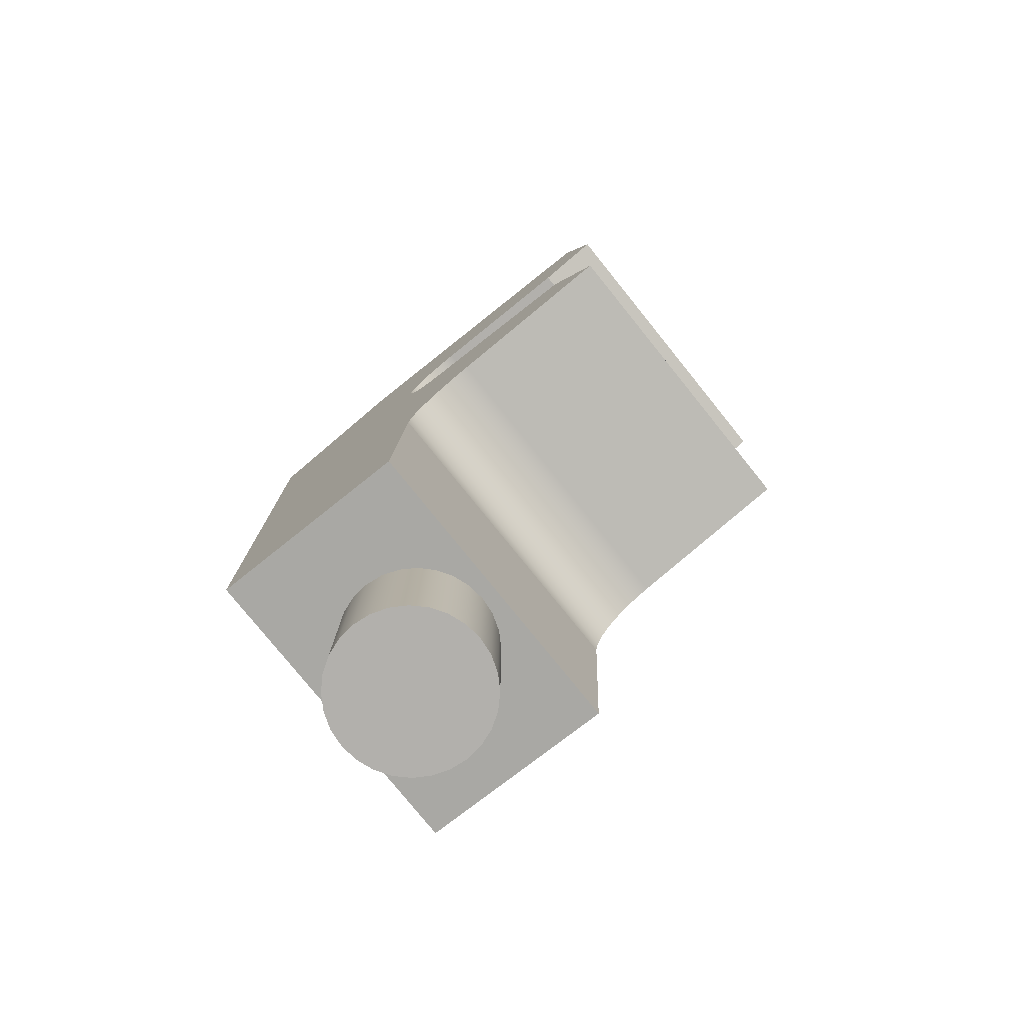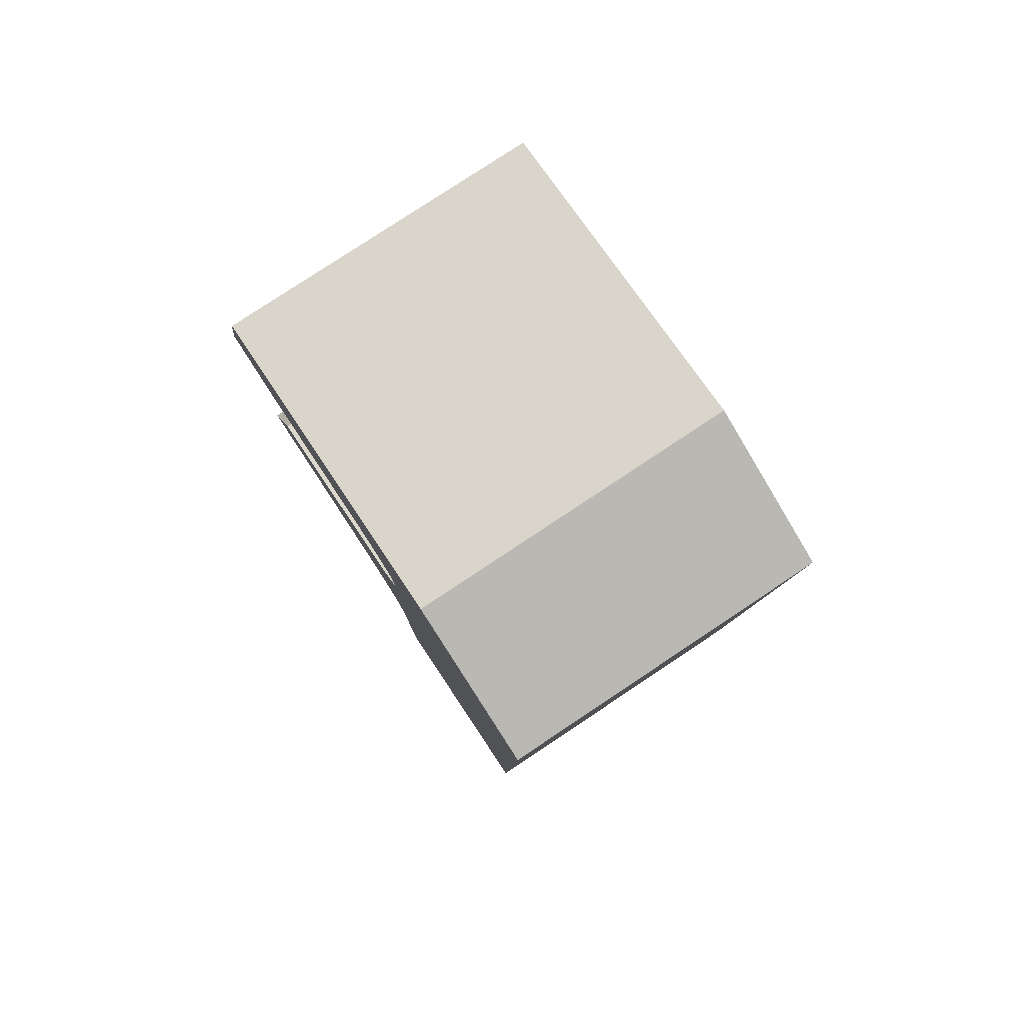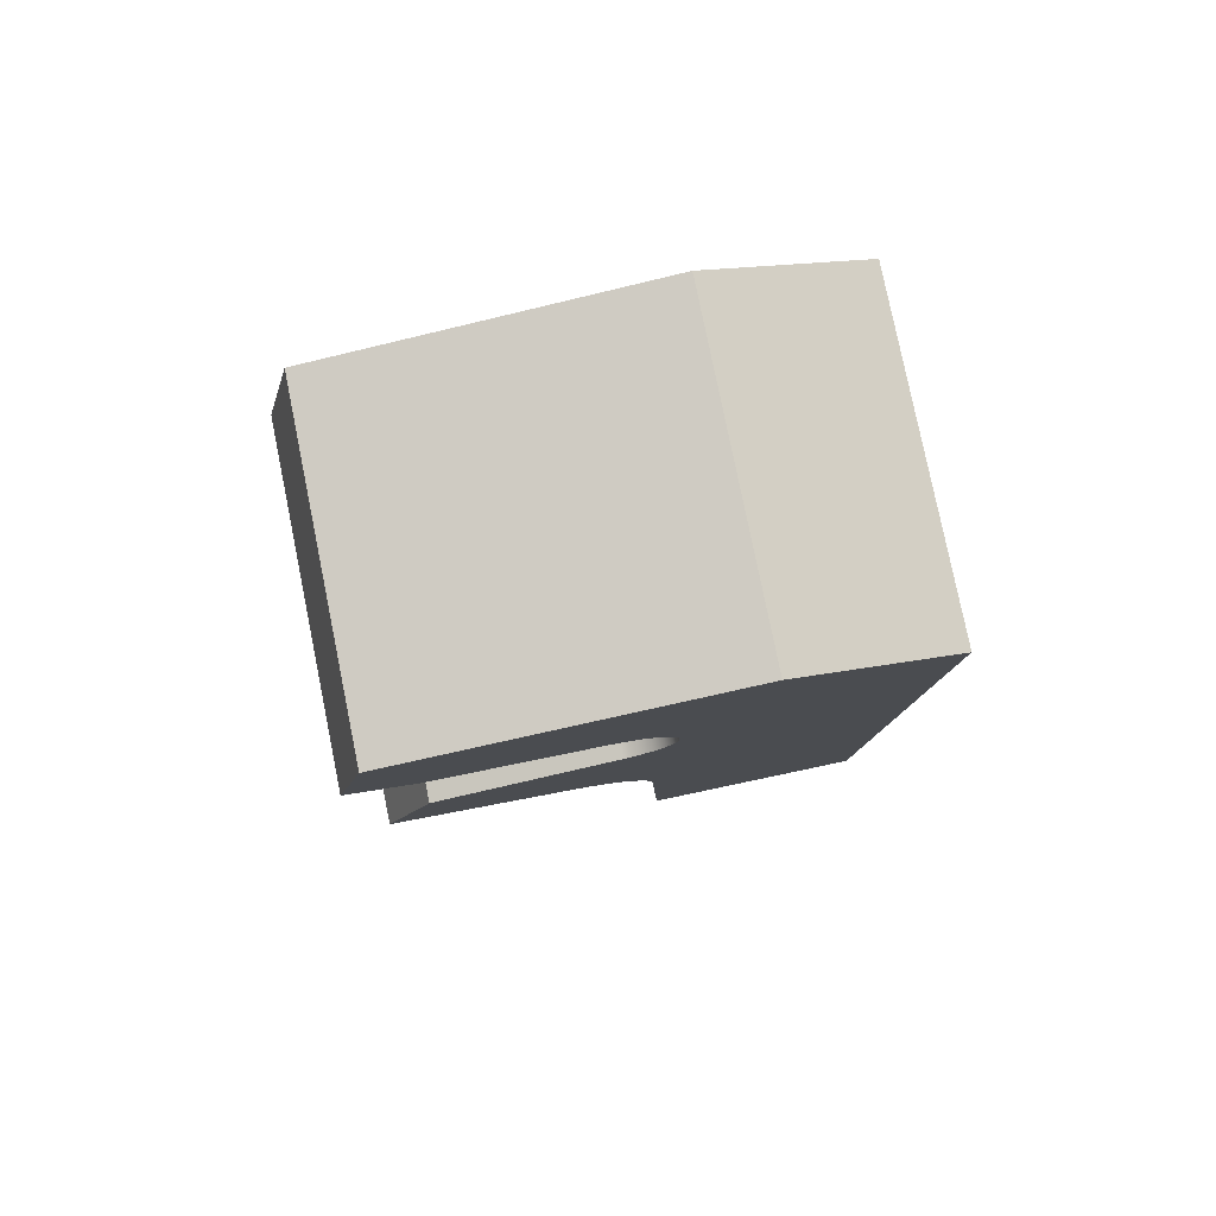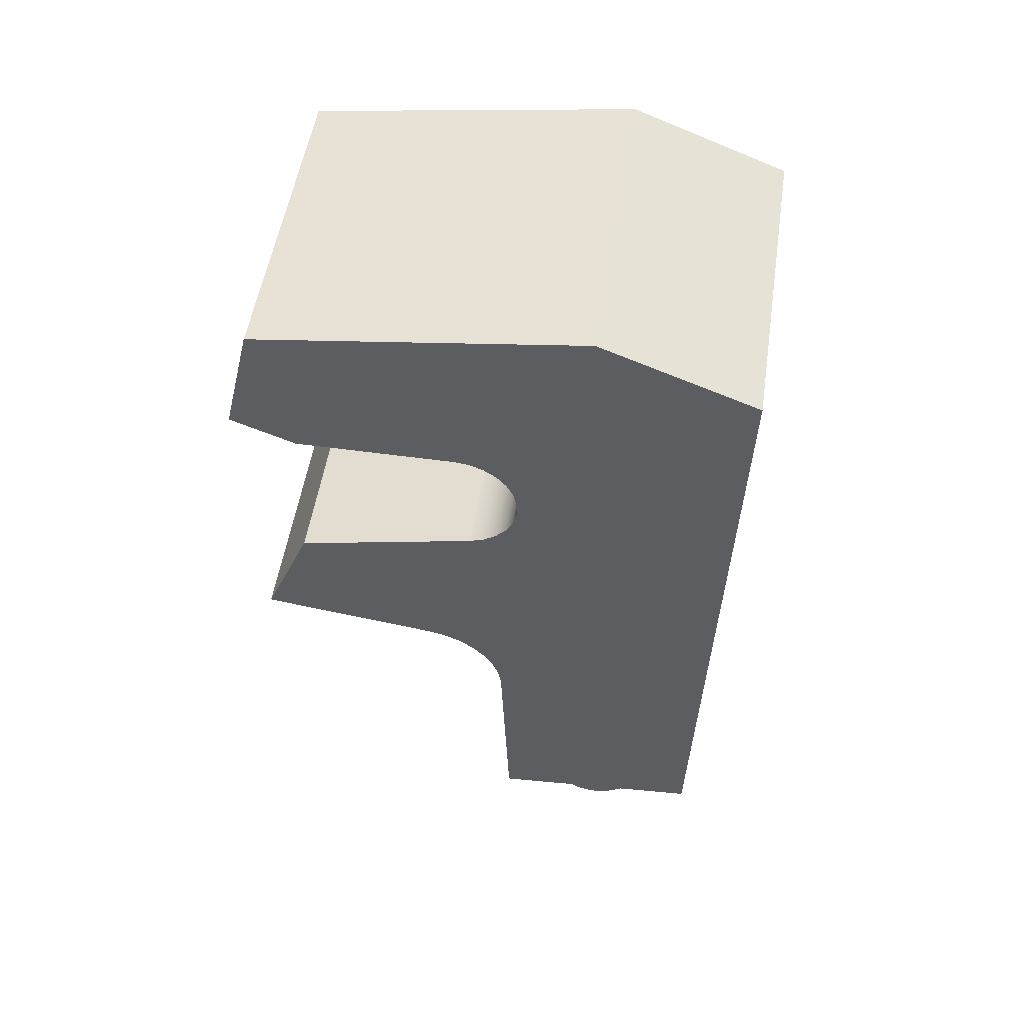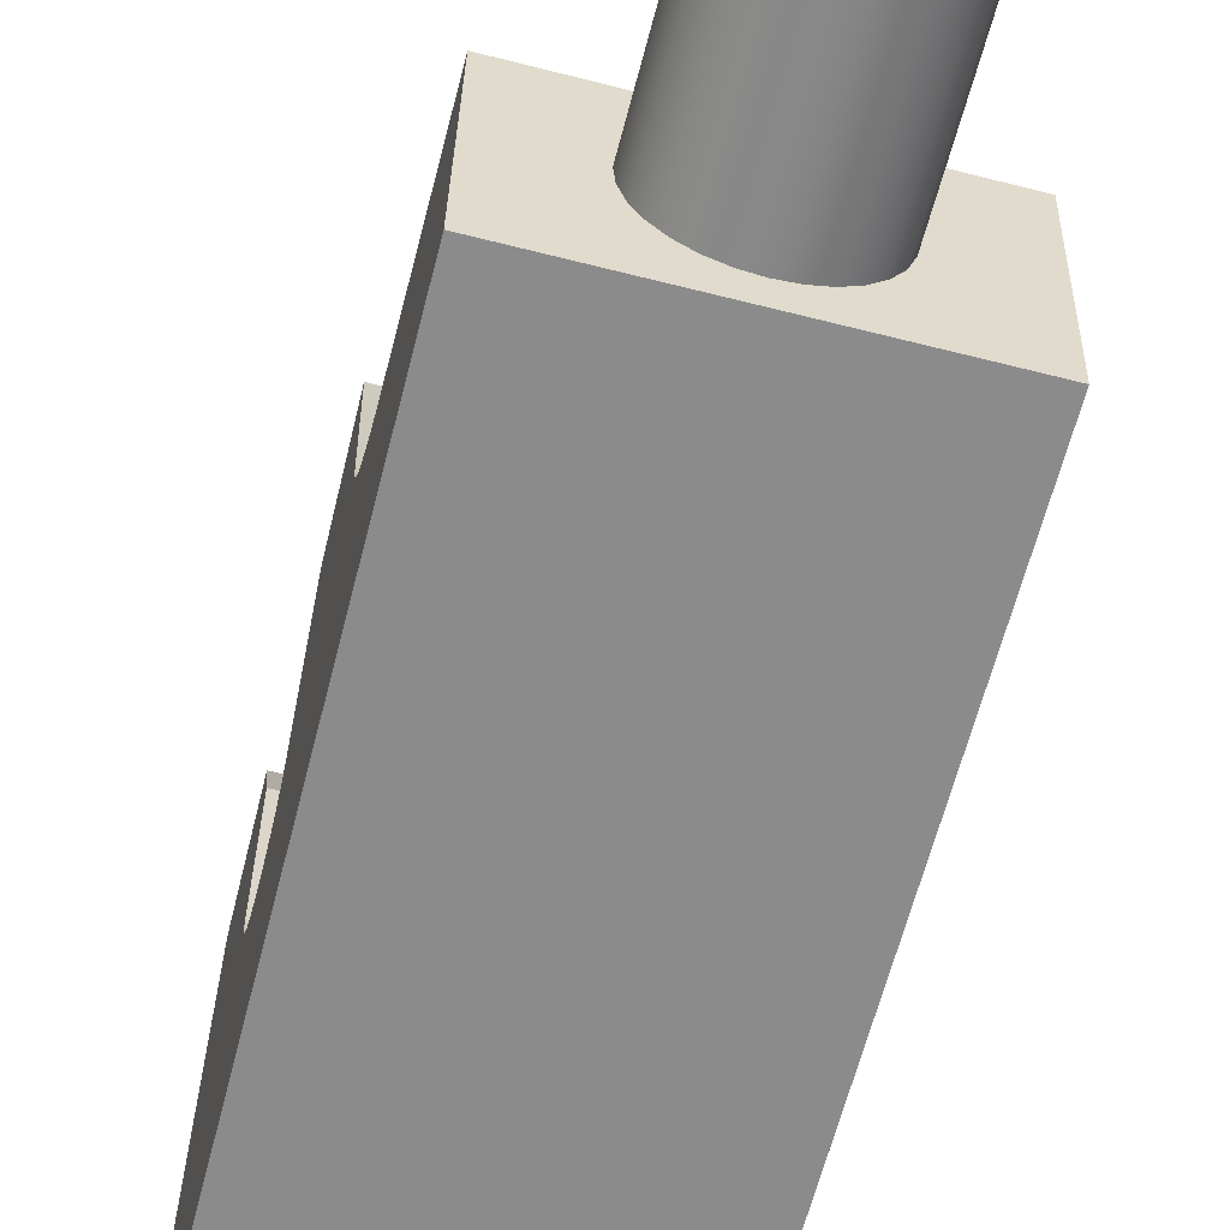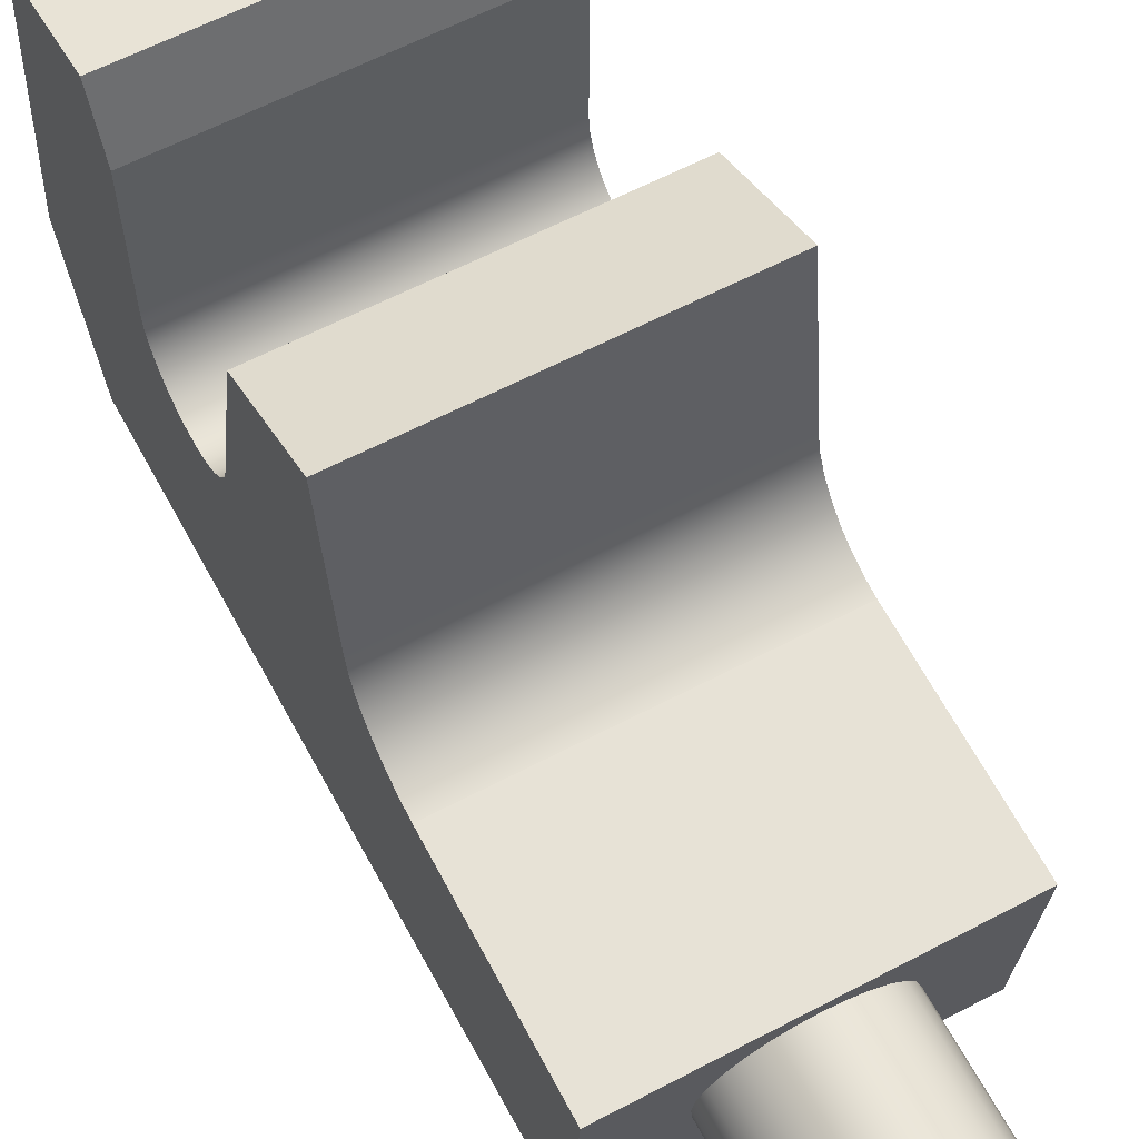
<metadata>
{"format":"obj","ext":"obj","renderer":"f3d","projection":"perspective","resolution":1024,"background":"white","views":[{"elev":-78.7,"azim":128.9,"up":"+Z"},{"elev":79.5,"azim":-33.6,"up":"+Z"},{"elev":79.6,"azim":-101.5,"up":"+Z"},{"elev":51.9,"azim":-81.4,"up":"+Z"},{"elev":-62.1,"azim":165.5,"up":"+Y"},{"elev":61.6,"azim":151.9,"up":"+Y"}]}
</metadata>
<code>
v -2 1.193 -0.2157
v 2 1.193 -0.2157
v 2 -1.384 0
v -2 -1.384 0
v 1.225e-16 1 -0.1995
v -0.2225 0.9749 -0.1974
v -0.4339 0.901 -0.1912
v -0.6235 0.7818 -0.1812
v -0.7818 0.6235 -0.168
v -0.901 0.4339 -0.1521
v -0.9749 0.2225 -0.1344
v -1 -6.123e-17 -0.1158
v -0.9749 -0.2225 -0.09721
v -0.901 -0.4339 -0.07952
v -0.7818 -0.6235 -0.06366
v -0.6235 -0.7818 -0.05041
v -0.4339 -0.901 -0.04044
v -0.2225 -0.9749 -0.03425
v 0 -1 -0.03215
v 0.2225 -0.9749 -0.03425
v 0.4339 -0.901 -0.04044
v 0.6235 -0.7818 -0.05041
v 0.7818 -0.6235 -0.06366
v 0.901 -0.4339 -0.07952
v 0.9749 -0.2225 -0.09721
v 1 -6.123e-17 -0.1158
v 0.9749 0.2225 -0.1344
v 0.901 0.4339 -0.1521
v 0.7818 0.6235 -0.168
v 0.6235 0.7818 -0.1812
v 0.4339 0.901 -0.1912
v 0.2225 0.9749 -0.1974
v -2 2.279 3.444
v -2 2.068 3.394
v -2 1.87 3.305
v -2 1.692 3.18
v -2 1.542 3.022
v -2 1.425 2.839
v -2 1.345 2.637
v -2 1.305 2.424
v -2 1.193 -0.2157
v -2 -1.384 0
v -2 -1.673 8.646
v -2 0.2289 9.388
v -2 4.228 8.862
v -2 4.578 7.416
v -2 3.787 7.107
v -2 1.859 7.107
v -2 1.673 7.084
v -2 1.497 7.017
v -2 1.343 6.91
v -2 1.219 6.768
v -2 1.133 6.6
v -2 1.091 6.417
v -2 1.093 6.229
v -2 1.141 6.048
v -2 1.232 5.883
v -2 1.359 5.744
v -2 1.516 5.641
v -2 1.694 5.579
v -2 3.863 5.103
v -2 4.441 3.733
v -2 1.305 2.424
v 2 1.305 2.424
v 2 1.193 -0.2157
v -2 1.193 -0.2157
v -2 -1.384 0
v 2 -1.384 0
v 2 -1.673 8.646
v -2 -1.673 8.646
v -2 -1.673 8.646
v 2 -1.673 8.646
v 2 0.2289 9.388
v -2 0.2289 9.388
v -2 0.2289 9.388
v 2 0.2289 9.388
v 2 4.228 8.862
v -2 4.228 8.862
v -2 4.228 8.862
v 2 4.228 8.862
v 2 4.578 7.416
v -2 4.578 7.416
v -2 4.578 7.416
v 2 4.578 7.416
v 2 3.787 7.107
v -2 3.787 7.107
v -2 3.787 7.107
v 2 3.787 7.107
v 2 1.859 7.107
v -2 1.859 7.107
v -2 1.859 7.107
v 2 1.859 7.107
v 2 1.673 7.084
v 2 1.497 7.017
v 2 1.343 6.91
v 2 1.219 6.768
v 2 1.133 6.6
v 2 1.091 6.417
v 2 1.093 6.229
v 2 1.141 6.048
v 2 1.232 5.883
v 2 1.359 5.744
v 2 1.516 5.641
v 2 1.694 5.579
v -2 1.694 5.579
v -2 1.516 5.641
v -2 1.359 5.744
v -2 1.232 5.883
v -2 1.141 6.048
v -2 1.093 6.229
v -2 1.091 6.417
v -2 1.133 6.6
v -2 1.219 6.768
v -2 1.343 6.91
v -2 1.497 7.017
v -2 1.673 7.084
v -2 1.694 5.579
v 2 1.694 5.579
v 2 3.863 5.103
v -2 3.863 5.103
v -2 3.863 5.103
v 2 3.863 5.103
v 2 4.441 3.733
v -2 4.441 3.733
v -2 4.441 3.733
v 2 4.441 3.733
v 2 2.279 3.444
v -2 2.279 3.444
v -2 2.279 3.444
v 2 2.279 3.444
v 2 2.068 3.394
v 2 1.87 3.305
v 2 1.692 3.18
v 2 1.542 3.022
v 2 1.425 2.839
v 2 1.345 2.637
v 2 1.305 2.424
v -2 1.305 2.424
v -2 1.345 2.637
v -2 1.425 2.839
v -2 1.542 3.022
v -2 1.692 3.18
v -2 1.87 3.305
v -2 2.068 3.394
v 2 1.305 2.424
v 2 1.345 2.637
v 2 1.425 2.839
v 2 1.542 3.022
v 2 1.692 3.18
v 2 1.87 3.305
v 2 2.068 3.394
v 2 2.279 3.444
v 2 4.441 3.733
v 2 3.863 5.103
v 2 1.694 5.579
v 2 1.516 5.641
v 2 1.359 5.744
v 2 1.232 5.883
v 2 1.141 6.048
v 2 1.093 6.229
v 2 1.091 6.417
v 2 1.133 6.6
v 2 1.219 6.768
v 2 1.343 6.91
v 2 1.497 7.017
v 2 1.673 7.084
v 2 1.859 7.107
v 2 3.787 7.107
v 2 4.578 7.416
v 2 4.228 8.862
v 2 0.2289 9.388
v 2 -1.673 8.646
v 2 -1.384 0
v 2 1.193 -0.2157
v 1.225e-16 1 -0.1995
v 0.2225 0.9749 -0.1974
v 0.4339 0.901 -0.1912
v 0.6235 0.7818 -0.1812
v 0.7818 0.6235 -0.168
v 0.901 0.4339 -0.1521
v 0.9749 0.2225 -0.1344
v 1 -6.123e-17 -0.1158
v 0.9749 -0.2225 -0.09721
v 0.901 -0.4339 -0.07952
v 0.7818 -0.6235 -0.06366
v 0.6235 -0.7818 -0.05041
v 0.4339 -0.901 -0.04044
v 0.2225 -0.9749 -0.03425
v 0 -1 -0.03215
v -0.2225 -0.9749 -0.03425
v -0.4339 -0.901 -0.04044
v -0.6235 -0.7818 -0.05041
v -0.7818 -0.6235 -0.06366
v -0.901 -0.4339 -0.07952
v -0.9749 -0.2225 -0.09721
v -1 -6.123e-17 -0.1158
v -0.9749 0.2225 -0.1344
v -0.901 0.4339 -0.1521
v -0.7818 0.6235 -0.168
v -0.6235 0.7818 -0.1812
v -0.4339 0.901 -0.1912
v -0.2225 0.9749 -0.1974
v -1 -1.225e-16 -2
v -0.9749 -0.2225 -2
v -0.901 -0.4339 -2
v -0.7818 -0.6235 -2
v -0.6235 -0.7818 -2
v -0.4339 -0.901 -2
v -0.2225 -0.9749 -2
v 6.123e-17 -1 -2
v 0.2225 -0.9749 -2
v 0.4339 -0.901 -2
v 0.6235 -0.7818 -2
v 0.7818 -0.6235 -2
v 0.901 -0.4339 -2
v 0.9749 -0.2225 -2
v 1 0 -2
v 0.9749 0.2225 -2
v 0.901 0.4339 -2
v 0.7818 0.6235 -2
v 0.6235 0.7818 -2
v 0.4339 0.901 -2
v 0.2225 0.9749 -2
v 6.123e-17 1 -2
v -0.2225 0.9749 -2
v -0.4339 0.901 -2
v -0.6235 0.7818 -2
v -0.7818 0.6235 -2
v -0.901 0.4339 -2
v -0.9749 0.2225 -2
v -1 -6.123e-17 -0.1158
v -1 -1.225e-16 -2
v -1 -1.225e-16 -2
v -0.9749 0.2225 -2
v -0.901 0.4339 -2
v -0.7818 0.6235 -2
v -0.6235 0.7818 -2
v -0.4339 0.901 -2
v -0.2225 0.9749 -2
v 6.123e-17 1 -2
v 0.2225 0.9749 -2
v 0.4339 0.901 -2
v 0.6235 0.7818 -2
v 0.7818 0.6235 -2
v 0.901 0.4339 -2
v 0.9749 0.2225 -2
v 1 0 -2
v 0.9749 -0.2225 -2
v 0.901 -0.4339 -2
v 0.7818 -0.6235 -2
v 0.6235 -0.7818 -2
v 0.4339 -0.901 -2
v 0.2225 -0.9749 -2
v 6.123e-17 -1 -2
v -0.2225 -0.9749 -2
v -0.4339 -0.901 -2
v -0.6235 -0.7818 -2
v -0.7818 -0.6235 -2
v -0.901 -0.4339 -2
v -0.9749 -0.2225 -2
g e4532bec-e349-11ea-a838-54bf646e7e1f
f 2 5 1
f 1 5 6
f 1 6 7
f 3 26 2
f 2 26 27
f 2 27 28
f 4 19 3
f 3 19 20
f 3 20 21
f 1 12 4
f 4 12 13
f 4 13 14
f 7 8 1
f 1 8 9
f 1 9 10
f 10 11 1
f 1 11 12
f 14 15 4
f 4 15 16
f 4 16 17
f 17 18 4
f 4 18 19
f 21 22 3
f 3 22 23
f 3 23 24
f 24 25 3
f 3 25 26
f 28 29 2
f 2 29 30
f 2 30 31
f 31 32 2
f 2 32 5
g e4541650-e349-11ea-ba5c-54bf646e7e1f
f 34 60 33
f 33 60 61
f 33 61 62
f 34 35 60
f 60 35 36
f 60 36 59
f 59 36 37
f 59 37 58
f 58 37 38
f 58 38 57
f 57 38 39
f 57 39 56
f 56 39 42
f 56 42 43
f 39 40 42
f 42 40 41
f 44 54 43
f 43 54 55
f 43 55 56
f 45 48 44
f 44 48 49
f 44 49 50
f 46 47 45
f 45 47 48
f 50 51 44
f 44 51 52
f 44 52 53
f 53 54 44
g e454d9a4-e349-11ea-8e21-54bf646e7e1f
f 64 65 63
f 63 65 66
g e45575f0-e349-11ea-8264-54bf646e7e1f
f 68 69 67
f 67 69 70
g e455eb3a-e349-11ea-84aa-54bf646e7e1f
f 72 73 71
f 71 73 74
g e456606e-e349-11ea-b88b-54bf646e7e1f
f 76 77 75
f 75 77 78
g e456fc9c-e349-11ea-ba32-54bf646e7e1f
f 80 81 79
f 79 81 82
g e45771c6-e349-11ea-a756-54bf646e7e1f
f 84 85 83
f 83 85 86
g e4580e08-e349-11ea-a4cc-54bf646e7e1f
f 88 89 87
f 87 89 90
g e458aa50-e349-11ea-9441-54bf646e7e1f
f 91 92 116
f 116 92 93
f 116 93 115
f 115 93 94
f 115 94 114
f 114 94 95
f 114 95 113
f 113 95 96
f 113 96 112
f 112 96 97
f 112 97 111
f 111 97 98
f 111 98 110
f 110 98 99
f 110 99 109
f 109 99 100
f 109 100 108
f 108 100 101
f 108 101 107
f 107 101 102
f 107 102 106
f 106 102 103
f 106 103 105
f 105 103 104
g e4594686-e349-11ea-a40c-54bf646e7e1f
f 118 119 117
f 117 119 120
g e45a09cc-e349-11ea-93bb-54bf646e7e1f
f 122 123 121
f 121 123 124
g e45af434-e349-11ea-96c9-54bf646e7e1f
f 126 127 125
f 125 127 128
g e45bb798-e349-11ea-b893-54bf646e7e1f
f 129 130 144
f 144 130 131
f 144 131 143
f 143 131 132
f 143 132 142
f 142 132 133
f 142 133 141
f 141 133 134
f 141 134 140
f 140 134 135
f 140 135 139
f 139 135 136
f 139 136 138
f 138 136 137
g e45cc8f4-e349-11ea-a1ea-54bf646e7e1f
f 174 145 173
f 173 145 146
f 173 146 159
f 159 146 158
f 158 146 147
f 158 147 157
f 157 147 148
f 157 148 156
f 156 148 149
f 156 149 155
f 155 149 150
f 155 150 151
f 151 152 155
f 155 152 154
f 154 152 153
f 173 159 172
f 172 159 160
f 172 160 161
f 172 161 171
f 171 161 162
f 171 162 163
f 163 164 171
f 171 164 165
f 171 165 166
f 166 167 171
f 171 167 170
f 170 167 168
f 170 168 169
g e40f1d74-e349-11ea-ab69-54bf646e7e1f
f 176 223 175
f 175 223 224
f 175 224 225
f 223 176 222
f 222 176 177
f 222 177 221
f 221 177 178
f 221 178 220
f 220 178 179
f 220 179 219
f 219 179 180
f 219 180 218
f 218 180 181
f 218 181 217
f 217 181 182
f 217 182 216
f 216 182 183
f 216 183 215
f 215 183 184
f 215 184 214
f 214 184 185
f 214 185 213
f 213 185 186
f 213 186 212
f 212 186 187
f 212 187 211
f 211 187 188
f 211 188 210
f 210 188 189
f 210 189 190
f 210 190 209
f 209 190 191
f 209 191 208
f 208 191 192
f 208 192 207
f 207 192 193
f 207 193 206
f 206 193 194
f 206 194 205
f 205 194 195
f 205 195 204
f 204 195 231
f 204 231 203
f 232 196 197
f 232 197 230
f 230 197 198
f 230 198 229
f 229 198 199
f 229 199 228
f 228 199 200
f 228 200 227
f 227 200 201
f 227 201 226
f 226 201 202
f 226 202 225
f 225 202 175
g e41007ba-e349-11ea-859b-54bf646e7e1f
f 234 246 233
f 233 246 247
f 233 247 260
f 260 247 248
f 260 248 259
f 259 248 249
f 259 249 258
f 258 249 250
f 258 250 257
f 257 250 251
f 257 251 256
f 256 251 252
f 256 252 255
f 255 252 253
f 255 253 254
f 246 234 245
f 245 234 235
f 245 235 244
f 244 235 236
f 244 236 243
f 243 236 237
f 243 237 242
f 242 237 238
f 242 238 241
f 241 238 239
f 241 239 240

</code>
